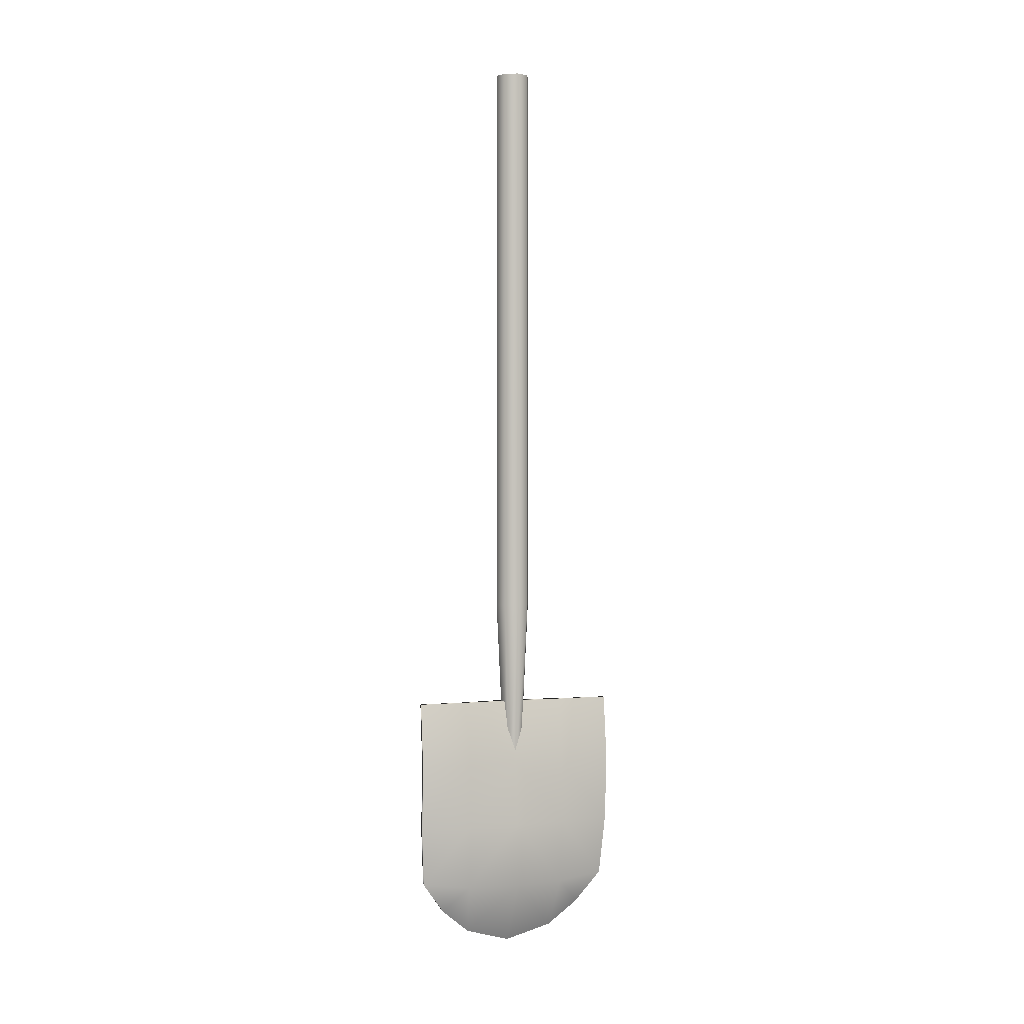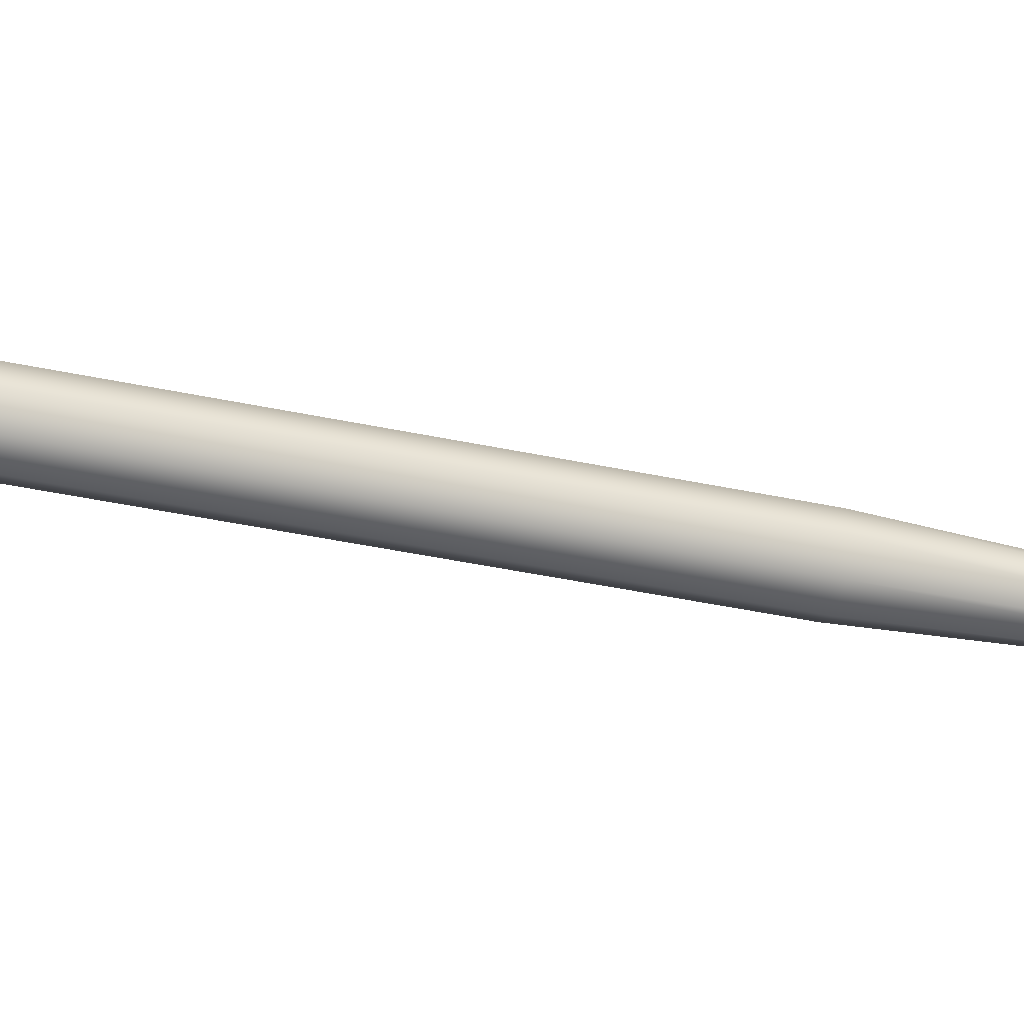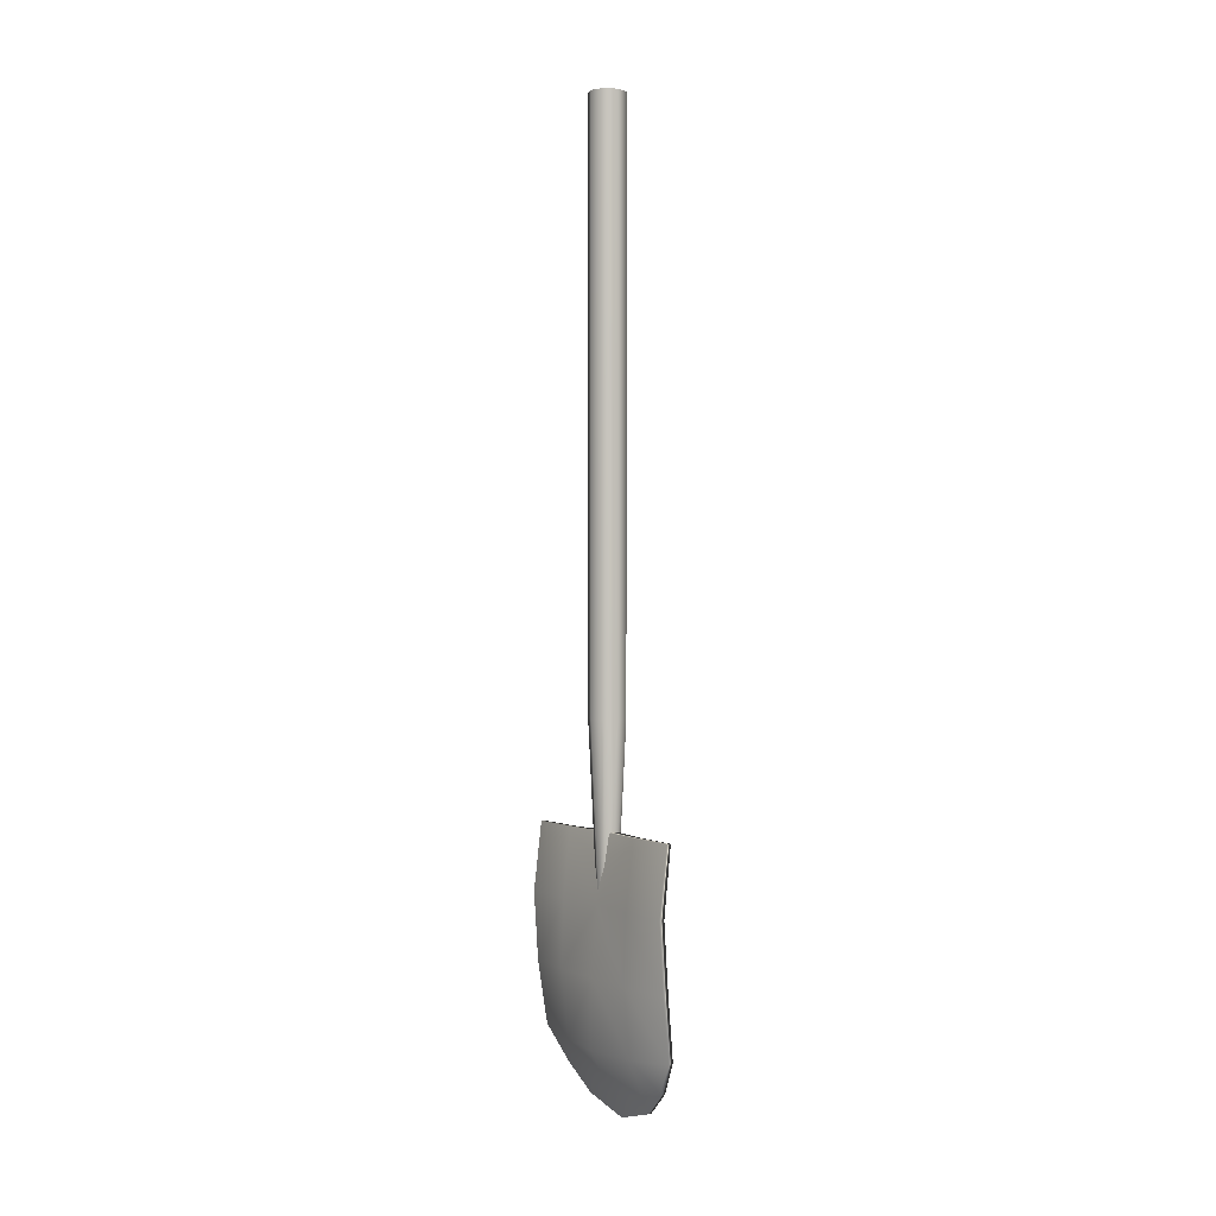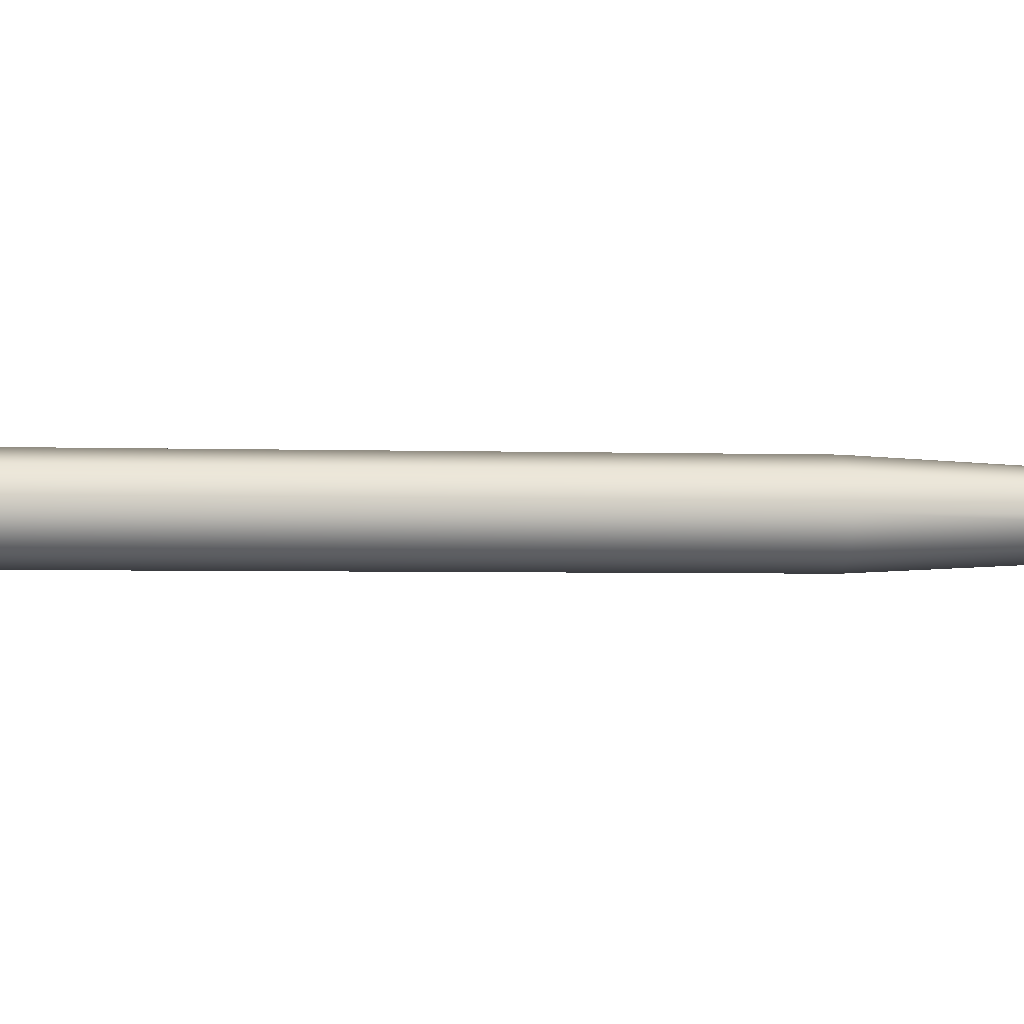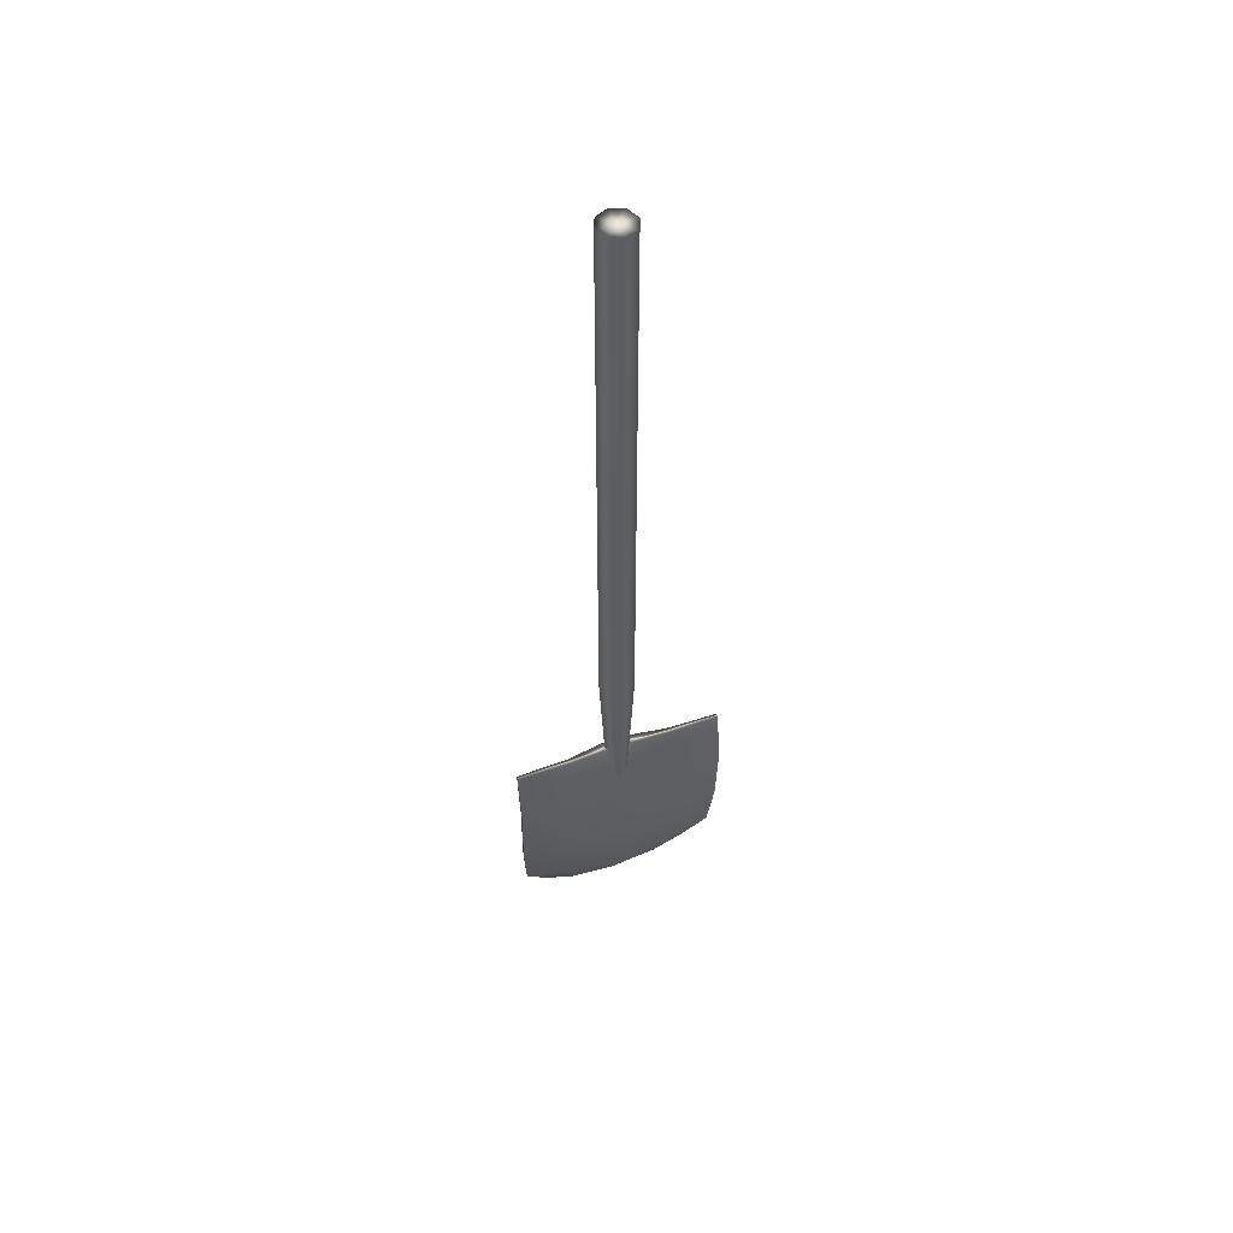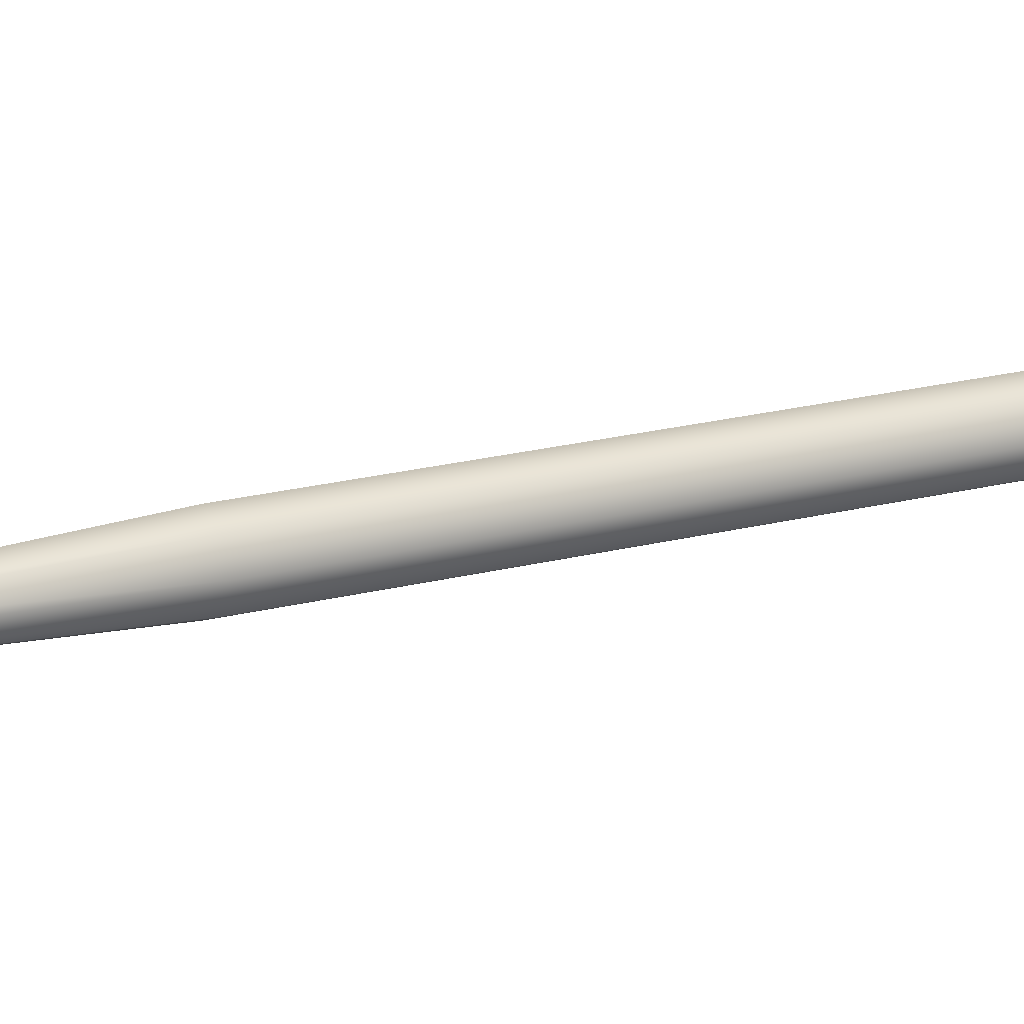
<metadata>
{"format":"obj","ext":"obj","renderer":"f3d","projection":"perspective","resolution":1024,"background":"white","views":[{"elev":1.1,"azim":-109.3,"up":"+Y"},{"elev":-32.6,"azim":-107.7,"up":"+Z"},{"elev":0.7,"azim":-33.3,"up":"+Y"},{"elev":-1.7,"azim":-102.9,"up":"+Z"},{"elev":52.9,"azim":-110.7,"up":"+Y"},{"elev":18.8,"azim":62.7,"up":"+Z"}]}
</metadata>
<code>
g default
v -0.01141 0.3335 -0.01095
v -0.02271 0.3335 -0.01564
v -0.03401 0.3335 -0.01095
v -0.03869 0.3335 0.000347
v -0.03401 0.3335 0.01165
v -0.02271 0.3335 0.01633
v -0.01141 0.3335 0.01165
v -0.006724 0.3335 0.000347
v 4.1e-05 1.687 -0.0224
v -0.02271 1.687 -0.03182
v -0.04546 1.687 -0.0224
v -0.05488 1.687 0.000347
v -0.04546 1.687 0.0231
v -0.02271 1.687 0.03252
v 4.1e-05 1.687 0.0231
v 0.009463 1.687 0.000347
v -0.02271 0.3335 0.000347
v -0.02271 1.687 0.000347
v 4.1e-05 0.663 -0.0224
v -0.02271 0.663 -0.03182
v -0.04546 0.663 -0.0224
v -0.05488 0.663 0.000347
v -0.04546 0.663 0.0231
v -0.02271 0.663 0.03252
v 4.1e-05 0.663 0.0231
v 0.009463 0.663 0.000347
v -0.03465 0.4762 -0.1875
v -0.0268 0.4762 -0.1875
v -0.01093 0.06943 -0.1375
v -0.00226 0.06943 -0.1375
v -0.03045 0.4762 0.000347
v -0.01013 0.4762 0.000347
v 0.01268 0 0.000347
v 0.006485 0 0.000347
v -0.000185 0.02484 -0.08411
v 0.007059 0.02476 -0.08414
v -0.0244 0.4762 -0.09358
v -0.03557 0.4762 -0.09358
v -0.02241 0.2381 0.000347
v -0.03075 0.2381 -0.09358
v -0.03149 0.2381 -0.1875
v -0.04156 0.2381 -0.1875
v -0.05232 0.2381 -0.09358
v -0.05338 0.2381 0.000347
v -0.04923 0.3571 -0.1875
v -0.0393 0.3571 -0.1875
v -0.0304 0.3571 -0.09358
v -0.002727 0.3571 0.000347
v -0.0437 0.3571 0.000347
v -0.04852 0.3571 -0.09358
v -0.02669 0.119 0.000347
v -0.02616 0.1194 -0.09344
v -0.01687 0.1293 -0.1796
v -0.02704 0.1276 -0.1808
v -0.04046 0.119 -0.09358
v -0.05489 0.119 0.000347
v -0.03465 0.4762 0.1882
v -0.0268 0.4762 0.1882
v -0.01093 0.06943 0.1382
v -0.00226 0.06943 0.1382
v -0.000185 0.02484 0.08481
v 0.007059 0.02476 0.08484
v -0.0244 0.4762 0.09427
v -0.03557 0.4762 0.09427
v -0.03075 0.2381 0.09427
v -0.03149 0.2381 0.1882
v -0.04156 0.2381 0.1882
v -0.05232 0.2381 0.09427
v -0.04923 0.3571 0.1882
v -0.0393 0.3571 0.1882
v -0.0304 0.3571 0.09427
v -0.04852 0.3571 0.09427
v -0.02616 0.1194 0.09413
v -0.01687 0.1293 0.1803
v -0.02704 0.1276 0.1815
v -0.04046 0.119 0.09427
g Shovel
f 19 20 10 9
f 20 21 11 10
f 21 22 12 11
f 22 23 13 12
f 23 24 14 13
f 24 25 15 14
f 25 26 16 15
f 26 19 9 16
f 2 1 17
f 3 2 17
f 4 3 17
f 5 4 17
f 6 5 17
f 7 6 17
f 8 7 17
f 1 8 17
f 9 10 18
f 10 11 18
f 11 12 18
f 12 13 18
f 13 14 18
f 14 15 18
f 15 16 18
f 16 9 18
f 1 2 20 19
f 2 3 21 20
f 3 4 22 21
f 4 5 23 22
f 5 6 24 23
f 6 7 25 24
f 7 8 26 25
f 8 1 19 26
f 31 32 37 38
f 46 41 42 45
f 36 33 34 35
f 47 48 39 40
f 49 50 43 44
f 30 36 35 29
f 46 47 40 41
f 37 28 27 38
f 42 43 50 45
f 40 39 51 52
f 41 40 52 53
f 41 53 54 42
f 54 55 43 42
f 44 43 55 56
f 28 46 45 27
f 37 47 46 28
f 32 48 47 37
f 38 50 49 31
f 45 50 38 27
f 52 51 33 36
f 53 52 36 30
f 53 30 29 54
f 29 35 55 54
f 56 55 35 34
f 31 64 63 32
f 70 69 67 66
f 62 61 34 33
f 71 65 39 48
f 49 44 68 72
f 60 59 61 62
f 70 66 65 71
f 63 64 57 58
f 67 69 72 68
f 65 73 51 39
f 66 74 73 65
f 66 67 75 74
f 75 67 68 76
f 44 56 76 68
f 58 57 69 70
f 63 58 70 71
f 32 63 71 48
f 64 31 49 72
f 69 57 64 72
f 73 62 33 51
f 74 60 62 73
f 74 75 59 60
f 59 75 76 61
f 56 34 61 76

</code>
